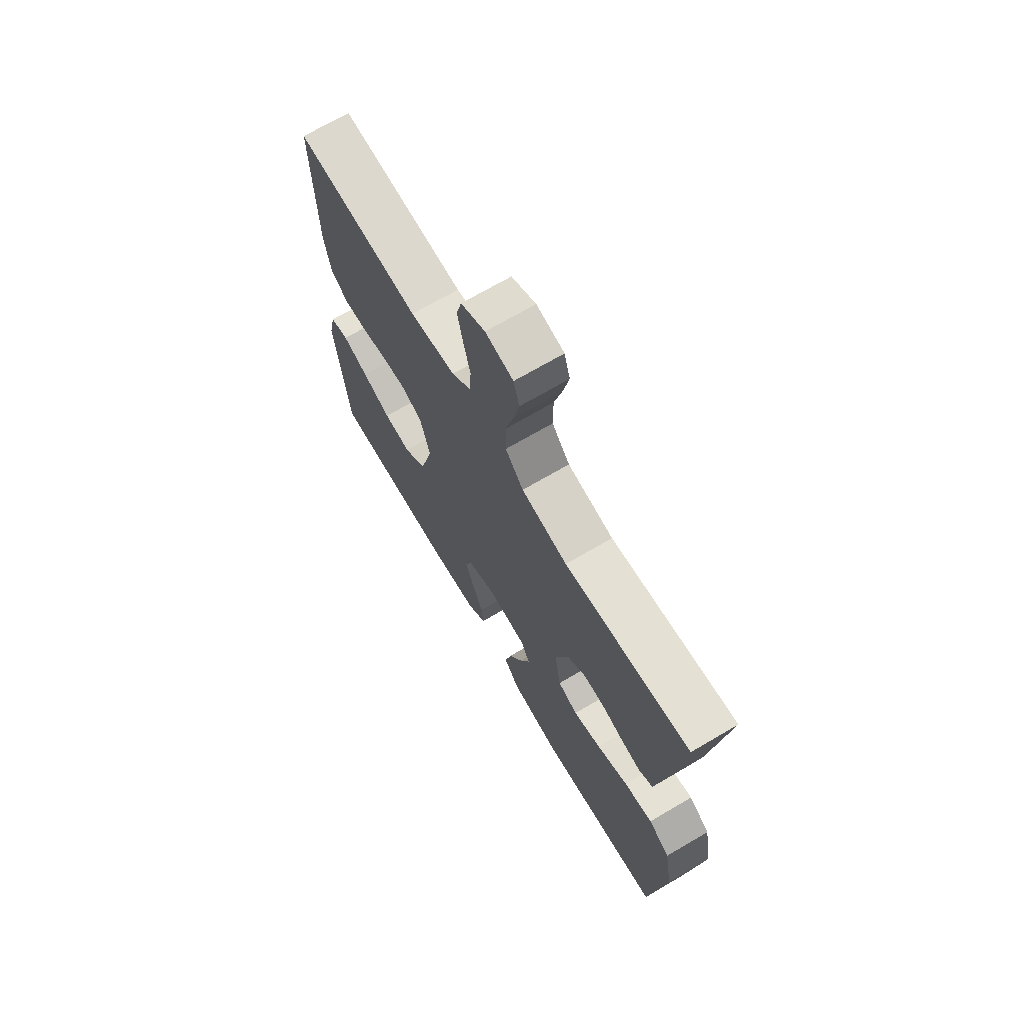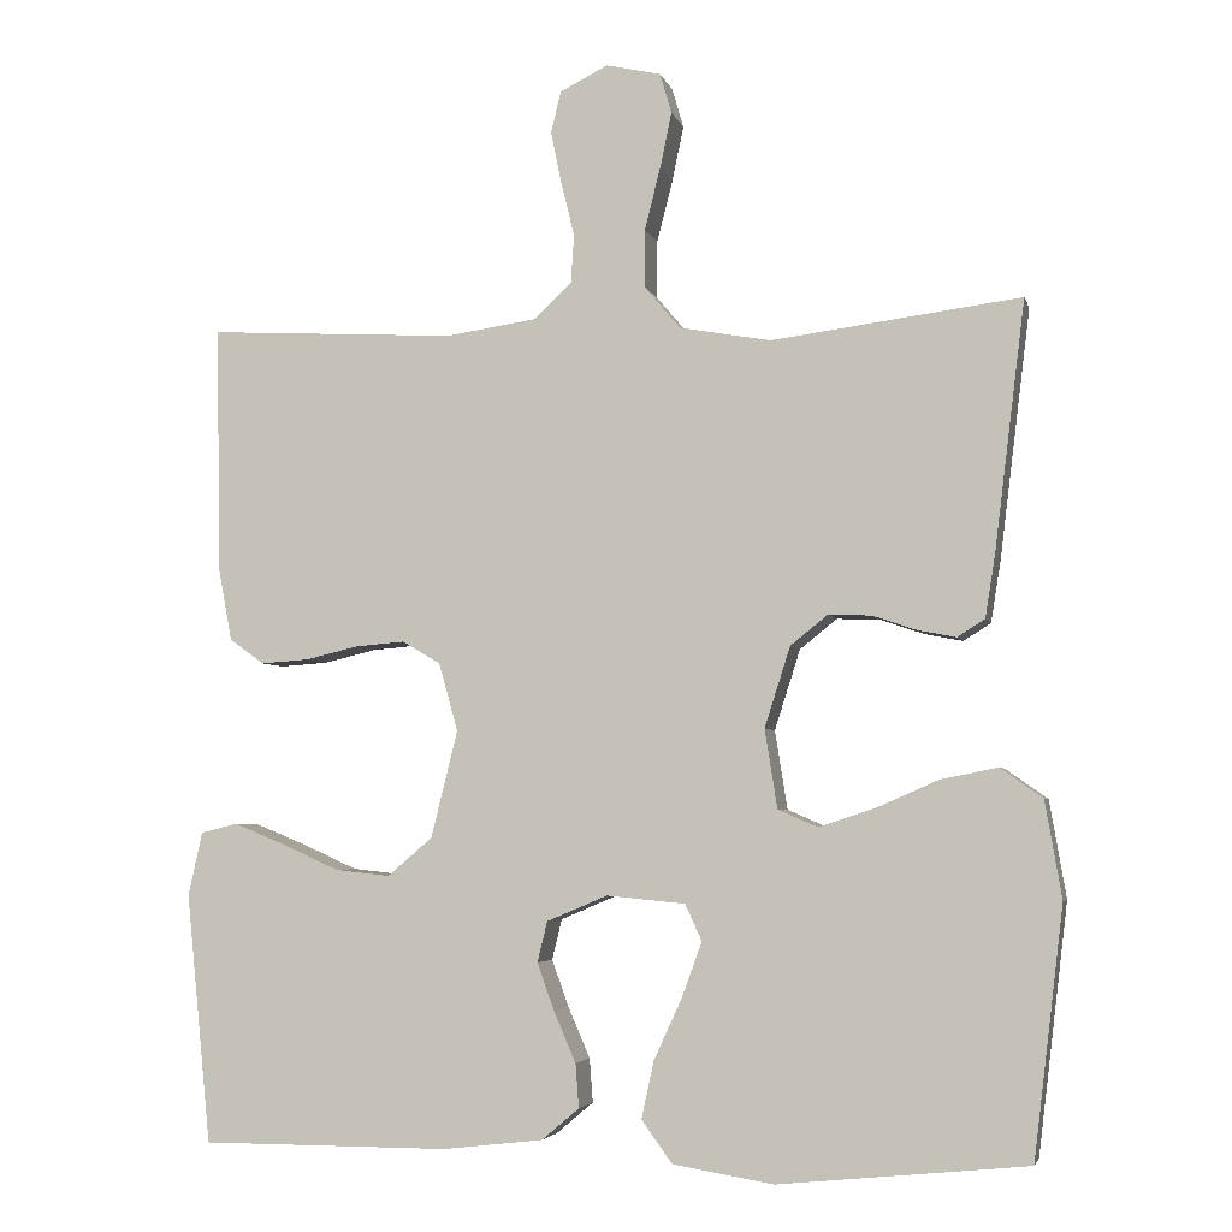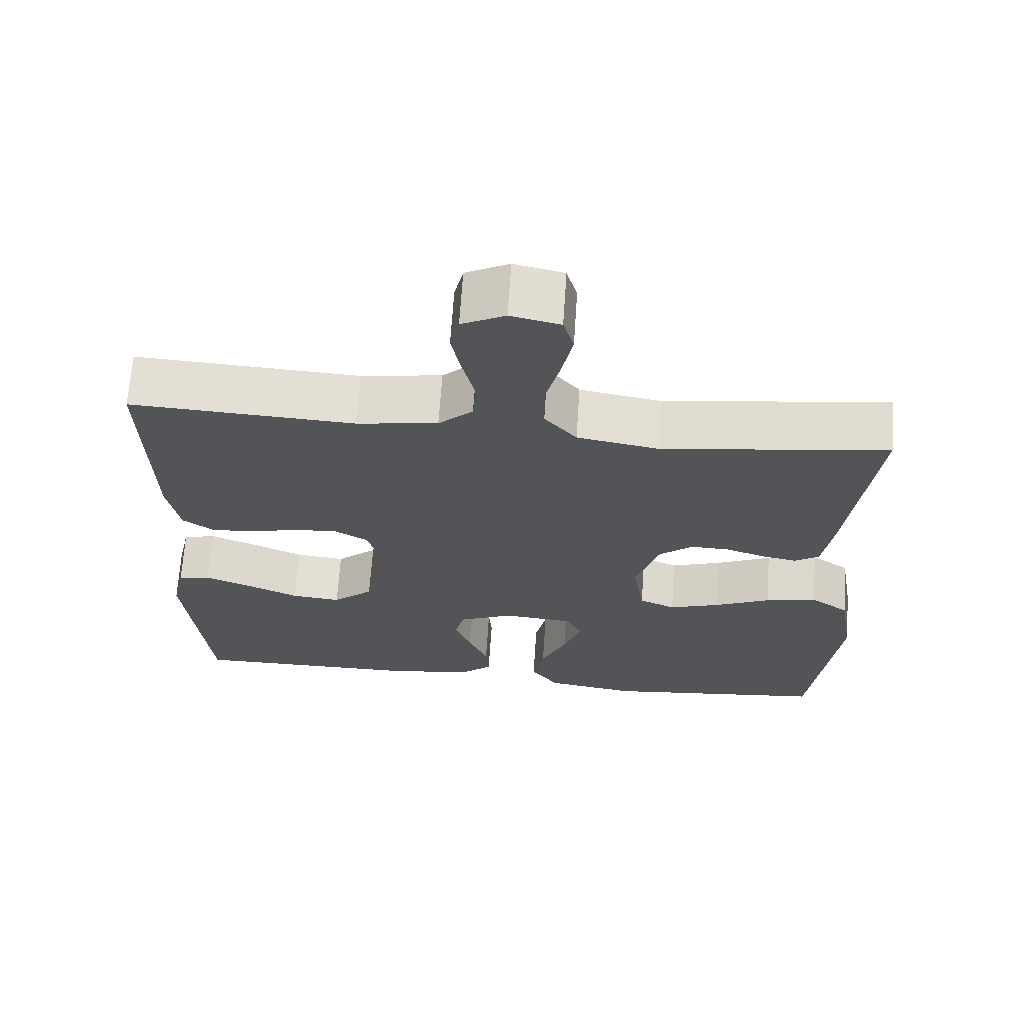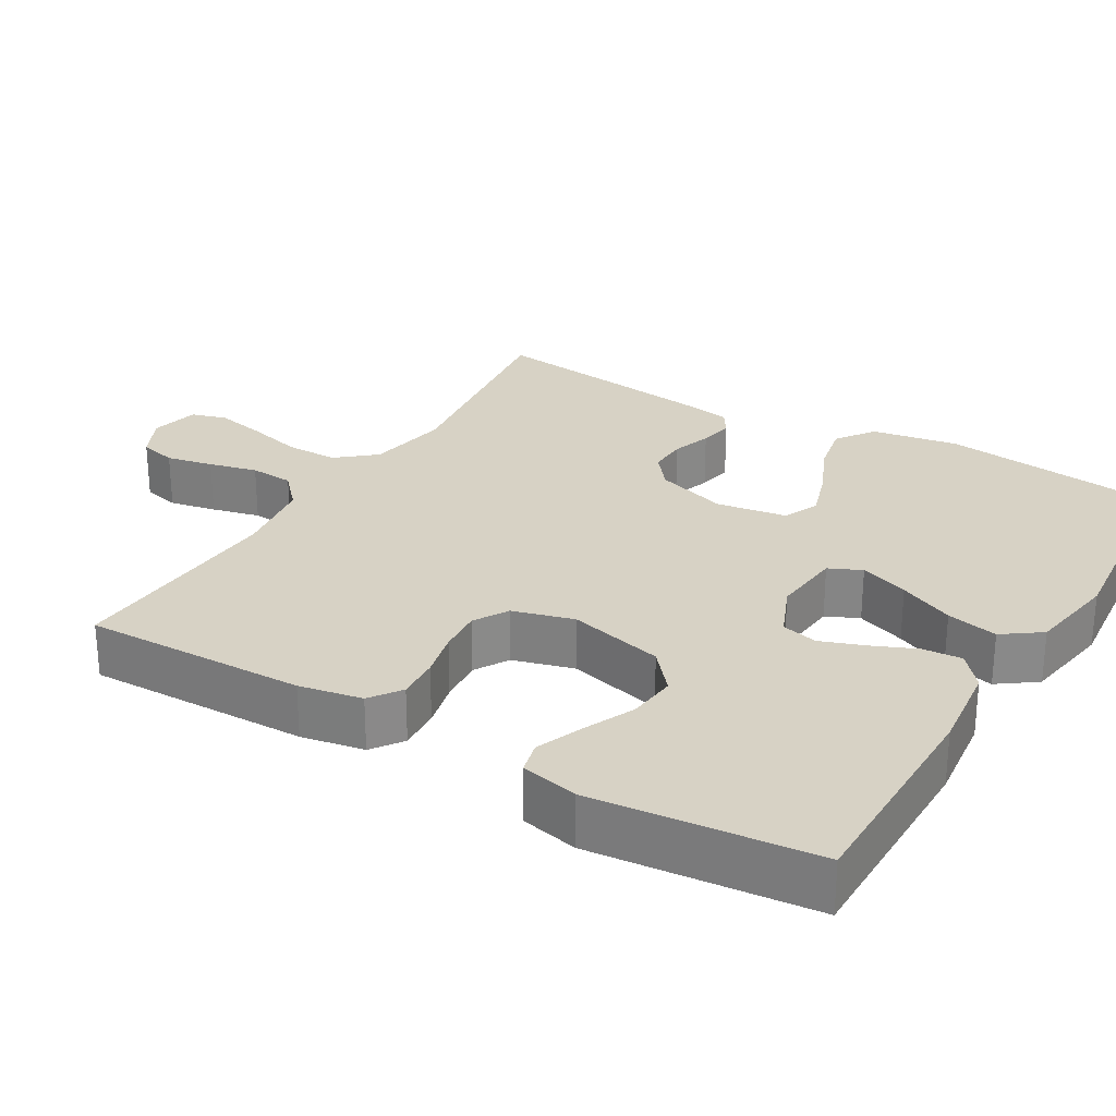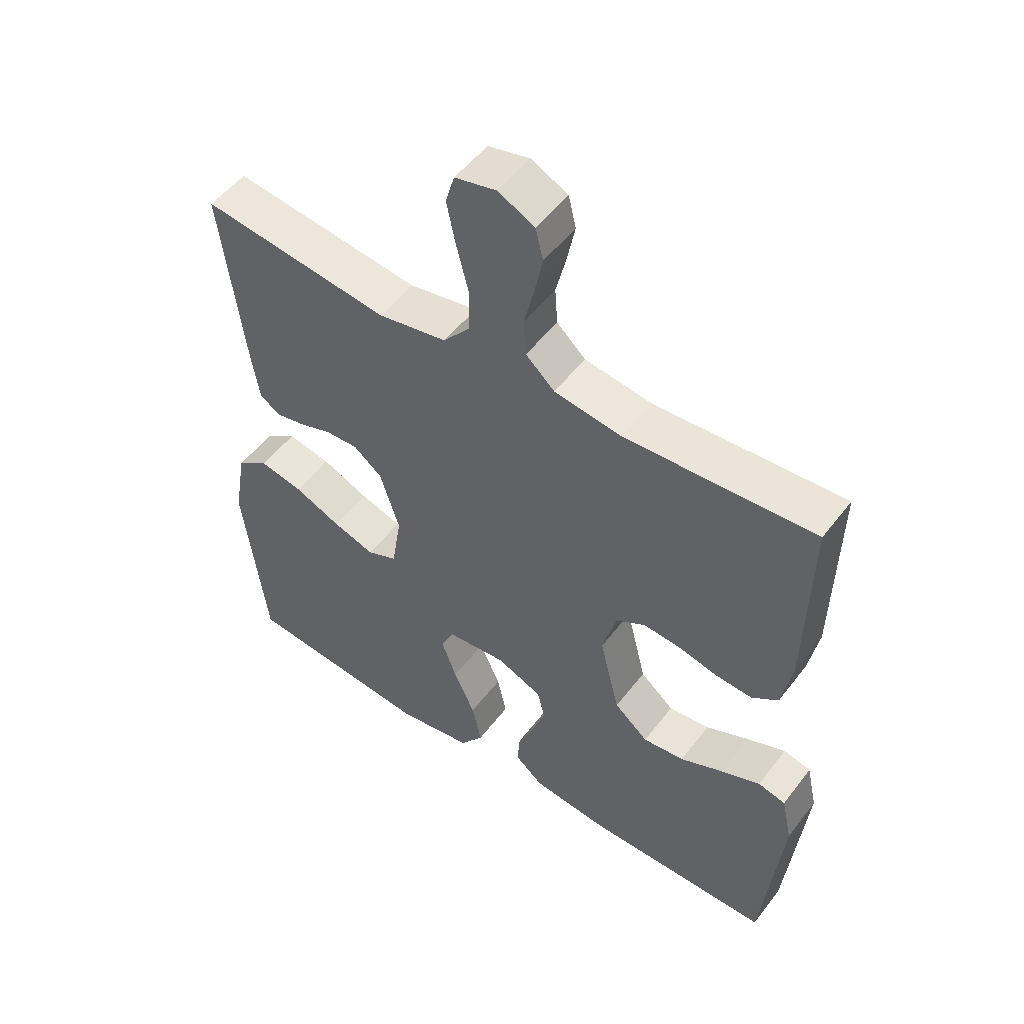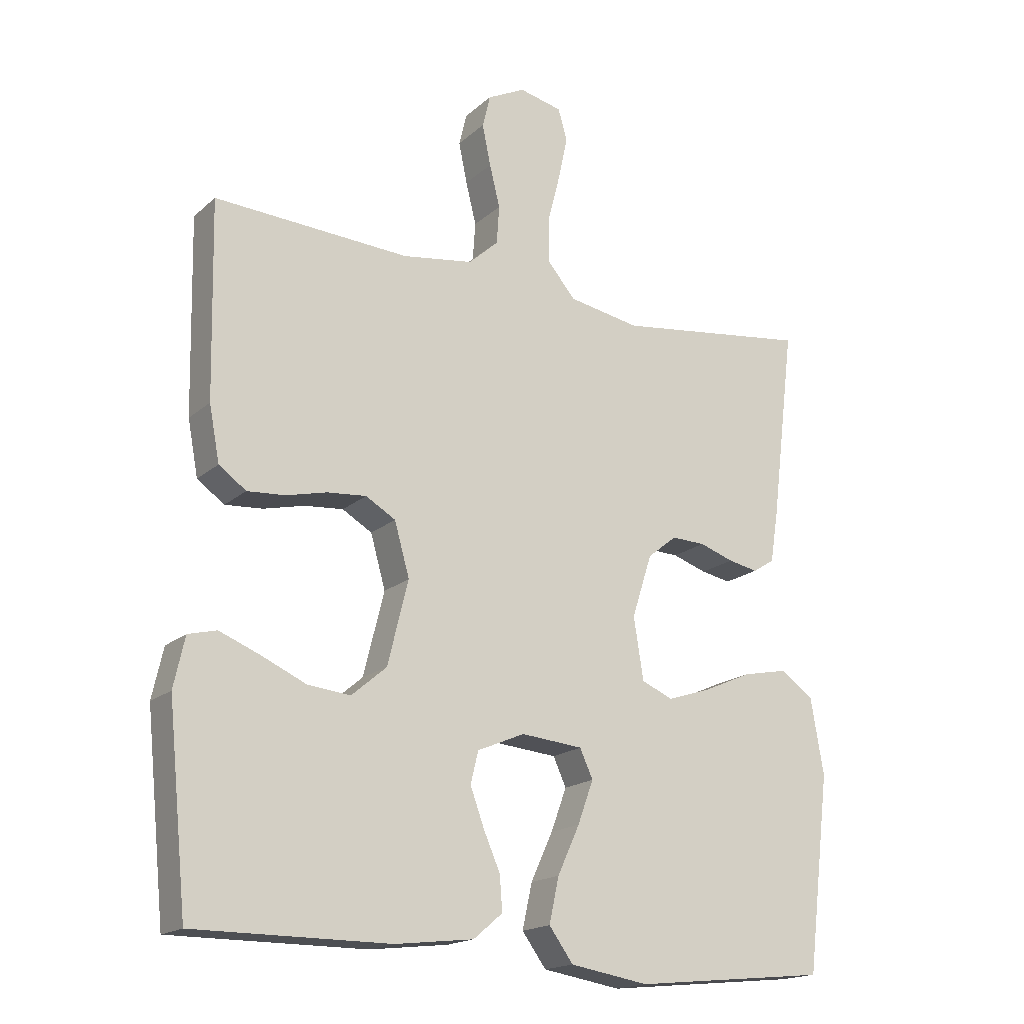
<metadata>
{"format":"obj","ext":"obj","renderer":"f3d","projection":"perspective","resolution":1024,"background":"white","views":[{"elev":70.2,"azim":-120.4,"up":"+Z"},{"elev":-4.3,"azim":-166.7,"up":"+Z"},{"elev":66.8,"azim":-176.2,"up":"+Z"},{"elev":27.2,"azim":120.7,"up":"+Y"},{"elev":51.7,"azim":36.2,"up":"+Z"},{"elev":-17.7,"azim":148.4,"up":"+Z"}]}
</metadata>
<code>
v -0.5 0.07 0.5
v -0.2 0.07 0.461
v -0.09 0.07 0.481
v -0.047 0.07 0.532
v -0.047 0.07 0.602
v -0.066 0.07 0.677
v -0.08 0.07 0.744
v -0.066 0.07 0.792
v 0 0.07 0.807
v 0.058 0.07 0.778
v 0.07 0.07 0.728
v 0.057 0.07 0.665
v 0.041 0.07 0.6
v 0.045 0.07 0.541
v 0.091 0.07 0.499
v 0.2 0.07 0.483
v 0.5 0.07 0.5
v 0.494 0.07 0.2
v 0.478 0.07 0.115
v 0.436 0.07 0.085
v 0.378 0.07 0.089
v 0.315 0.07 0.104
v 0.255 0.07 0.109
v 0.209 0.07 0.082
v 0.186 0.07 0
v 0.218 0.07 -0.129
v 0.272 0.07 -0.175
v 0.338 0.07 -0.168
v 0.407 0.07 -0.137
v 0.469 0.07 -0.112
v 0.513 0.07 -0.123
v 0.53 0.07 -0.2
v 0.5 0.07 -0.5
v 0.2 0.07 -0.5
v 0.079 0.07 -0.486
v 0.034 0.07 -0.448
v 0.038 0.07 -0.395
v 0.064 0.07 -0.335
v 0.085 0.07 -0.277
v 0.073 0.07 -0.228
v 0 0.07 -0.197
v -0.095 0.07 -0.206
v -0.115 0.07 -0.25
v -0.091 0.07 -0.316
v -0.057 0.07 -0.39
v -0.042 0.07 -0.459
v -0.079 0.07 -0.51
v -0.2 0.07 -0.53
v -0.5 0.07 -0.5
v -0.536 0.07 -0.2
v -0.516 0.07 -0.083
v -0.465 0.07 -0.047
v -0.396 0.07 -0.061
v -0.321 0.07 -0.094
v -0.254 0.07 -0.116
v -0.206 0.07 -0.095
v -0.191 0.07 0
v -0.222 0.07 0.097
v -0.267 0.07 0.133
v -0.319 0.07 0.131
v -0.372 0.07 0.113
v -0.418 0.07 0.104
v -0.451 0.07 0.125
v -0.463 0.07 0.2
v -0.5 0 0.5
v -0.2 0 0.461
v -0.09 0 0.481
v -0.047 0 0.532
v -0.047 0 0.602
v -0.066 0 0.677
v -0.08 0 0.744
v -0.066 0 0.792
v 0 0 0.807
v 0.058 0 0.778
v 0.07 0 0.728
v 0.057 0 0.665
v 0.041 0 0.6
v 0.045 0 0.541
v 0.091 0 0.499
v 0.2 0 0.483
v 0.5 0 0.5
v 0.494 0 0.2
v 0.478 0 0.115
v 0.436 0 0.085
v 0.378 0 0.089
v 0.315 0 0.104
v 0.255 0 0.109
v 0.209 0 0.082
v 0.186 0 0
v 0.218 0 -0.129
v 0.272 0 -0.175
v 0.338 0 -0.168
v 0.407 0 -0.137
v 0.469 0 -0.112
v 0.513 0 -0.123
v 0.53 0 -0.2
v 0.5 0 -0.5
v 0.2 0 -0.5
v 0.079 0 -0.486
v 0.034 0 -0.448
v 0.038 0 -0.395
v 0.064 0 -0.335
v 0.085 0 -0.277
v 0.073 0 -0.228
v 0 0 -0.197
v -0.095 0 -0.206
v -0.115 0 -0.25
v -0.091 0 -0.316
v -0.057 0 -0.39
v -0.042 0 -0.459
v -0.079 0 -0.51
v -0.2 0 -0.53
v -0.5 0 -0.5
v -0.536 0 -0.2
v -0.516 0 -0.083
v -0.465 0 -0.047
v -0.396 0 -0.061
v -0.321 0 -0.094
v -0.254 0 -0.116
v -0.206 0 -0.095
v -0.191 0 0
v -0.222 0 0.097
v -0.267 0 0.133
v -0.319 0 0.131
v -0.372 0 0.113
v -0.418 0 0.104
v -0.451 0 0.125
v -0.463 0 0.2
f 64 1 2
f 63 64 2
f 62 63 2
f 61 62 2
f 60 61 2
f 59 60 2 3
f 58 59 3 4
f 57 58 4
f 56 57 4
f 52 53 54
f 51 52 54
f 50 51 54
f 49 50 54
f 48 49 54
f 47 48 54
f 46 47 54
f 45 46 54
f 44 45 54
f 43 44 54 55
f 42 43 55 56
f 36 37 38
f 35 36 38
f 34 35 38
f 33 34 38
f 32 33 38
f 31 32 38
f 30 31 38
f 29 30 38
f 28 29 38
f 27 28 38 39
f 26 27 39 40
f 20 21 22
f 19 20 22
f 18 19 22
f 17 18 22
f 16 17 22
f 15 16 22 23
f 14 15 23 24
f 11 12 13
f 10 11 13
f 9 10 13
f 8 9 13
f 7 8 13
f 6 7 13
f 5 6 13
f 4 5 13 14
f 14 24 25
f 4 14 25
f 56 4 25
f 42 56 25
f 41 42 25
f 25 26 40 41
f 66 65 128
f 66 128 127
f 66 127 126
f 66 126 125
f 66 125 124
f 67 66 124 123
f 68 67 123 122
f 68 122 121
f 68 121 120
f 118 117 116
f 118 116 115
f 118 115 114
f 118 114 113
f 118 113 112
f 118 112 111
f 118 111 110
f 118 110 109
f 118 109 108
f 119 118 108 107
f 120 119 107 106
f 102 101 100
f 102 100 99
f 102 99 98
f 102 98 97
f 102 97 96
f 102 96 95
f 102 95 94
f 102 94 93
f 102 93 92
f 103 102 92 91
f 104 103 91 90
f 86 85 84
f 86 84 83
f 86 83 82
f 86 82 81
f 86 81 80
f 87 86 80 79
f 88 87 79 78
f 77 76 75
f 77 75 74
f 77 74 73
f 77 73 72
f 77 72 71
f 77 71 70
f 77 70 69
f 78 77 69 68
f 89 88 78
f 89 78 68
f 89 68 120
f 89 120 106
f 89 106 105
f 105 104 90 89
f 1 65 66 2
f 2 66 67 3
f 3 67 68 4
f 4 68 69 5
f 5 69 70 6
f 6 70 71 7
f 7 71 72 8
f 8 72 73 9
f 9 73 74 10
f 10 74 75 11
f 11 75 76 12
f 12 76 77 13
f 13 77 78 14
f 14 78 79 15
f 15 79 80 16
f 16 80 81 17
f 17 81 82 18
f 18 82 83 19
f 19 83 84 20
f 20 84 85 21
f 21 85 86 22
f 22 86 87 23
f 23 87 88 24
f 24 88 89 25
f 25 89 90 26
f 26 90 91 27
f 27 91 92 28
f 28 92 93 29
f 29 93 94 30
f 30 94 95 31
f 31 95 96 32
f 32 96 97 33
f 33 97 98 34
f 34 98 99 35
f 35 99 100 36
f 36 100 101 37
f 37 101 102 38
f 38 102 103 39
f 39 103 104 40
f 40 104 105 41
f 41 105 106 42
f 42 106 107 43
f 43 107 108 44
f 44 108 109 45
f 45 109 110 46
f 46 110 111 47
f 47 111 112 48
f 48 112 113 49
f 49 113 114 50
f 50 114 115 51
f 51 115 116 52
f 52 116 117 53
f 53 117 118 54
f 54 118 119 55
f 55 119 120 56
f 56 120 121 57
f 57 121 122 58
f 58 122 123 59
f 59 123 124 60
f 60 124 125 61
f 61 125 126 62
f 62 126 127 63
f 63 127 128 64
f 64 128 65 1

</code>
